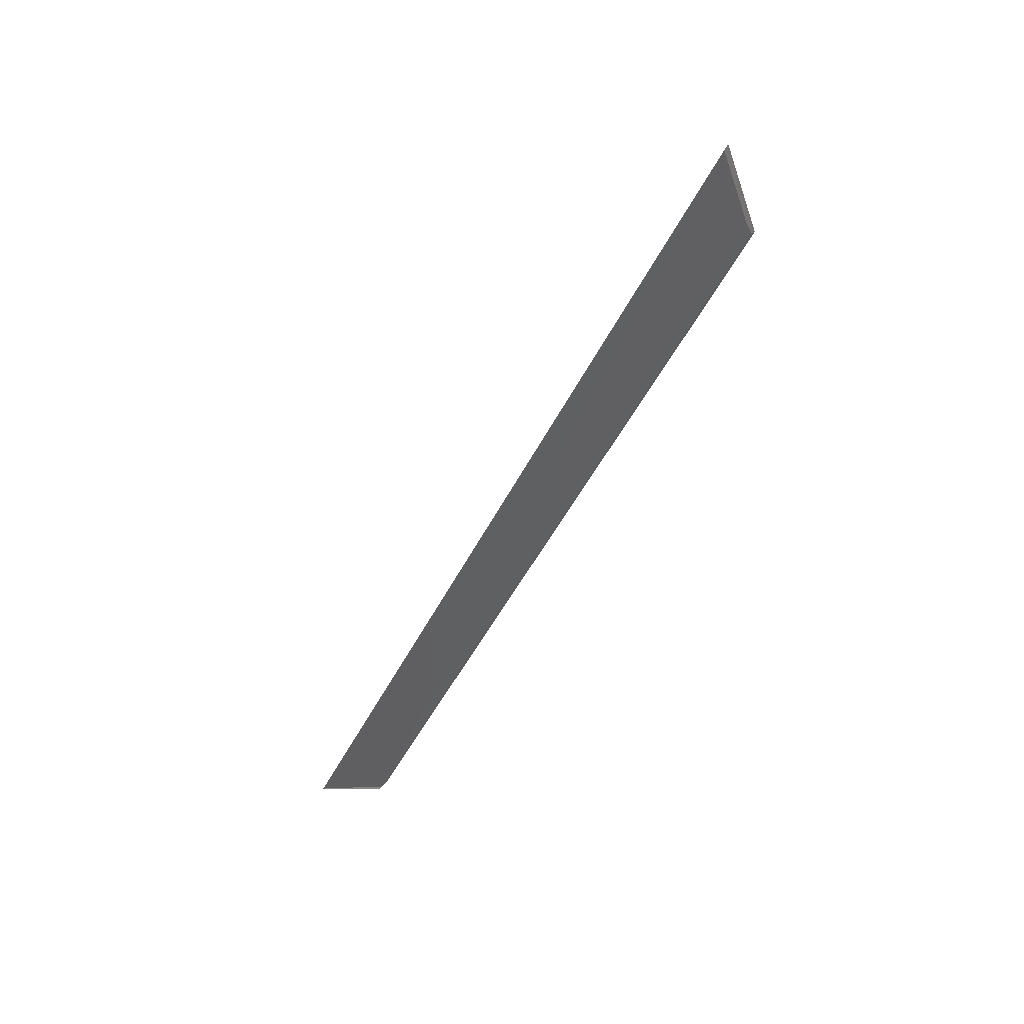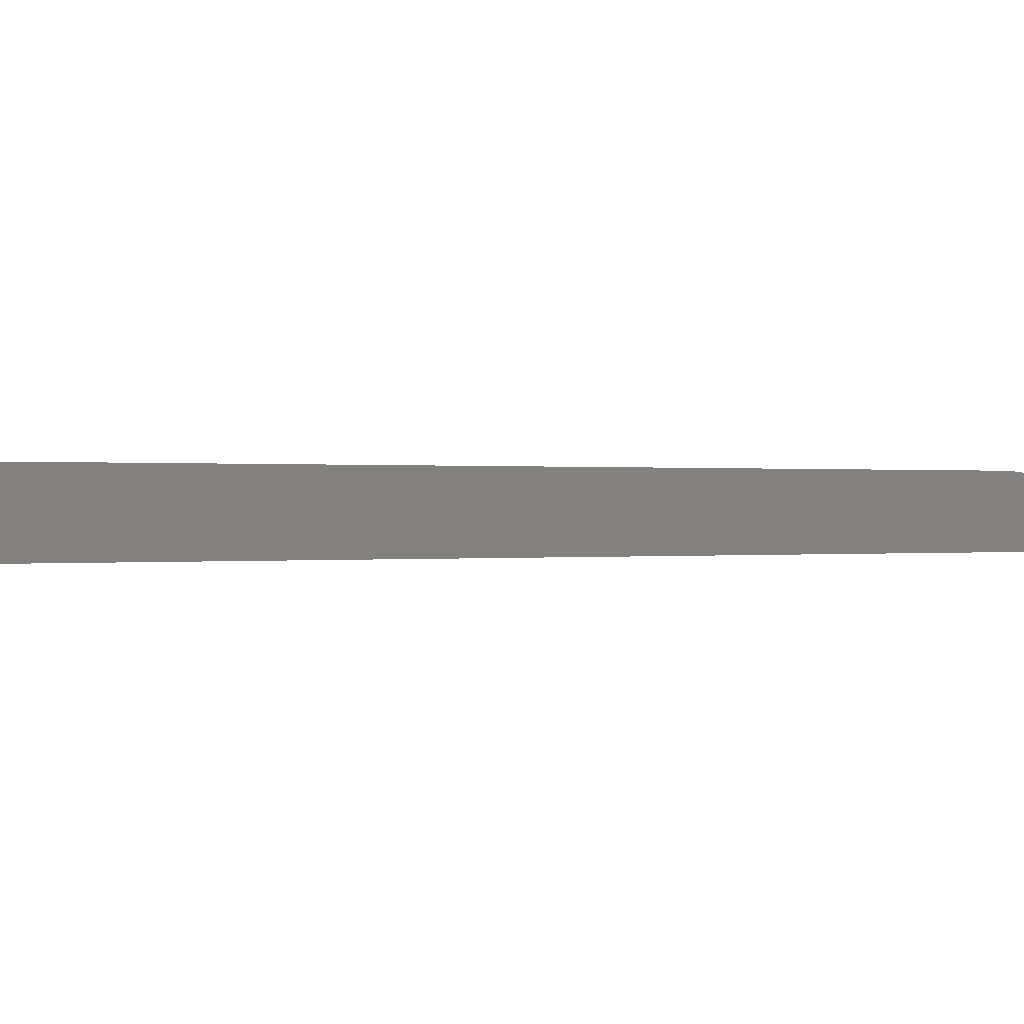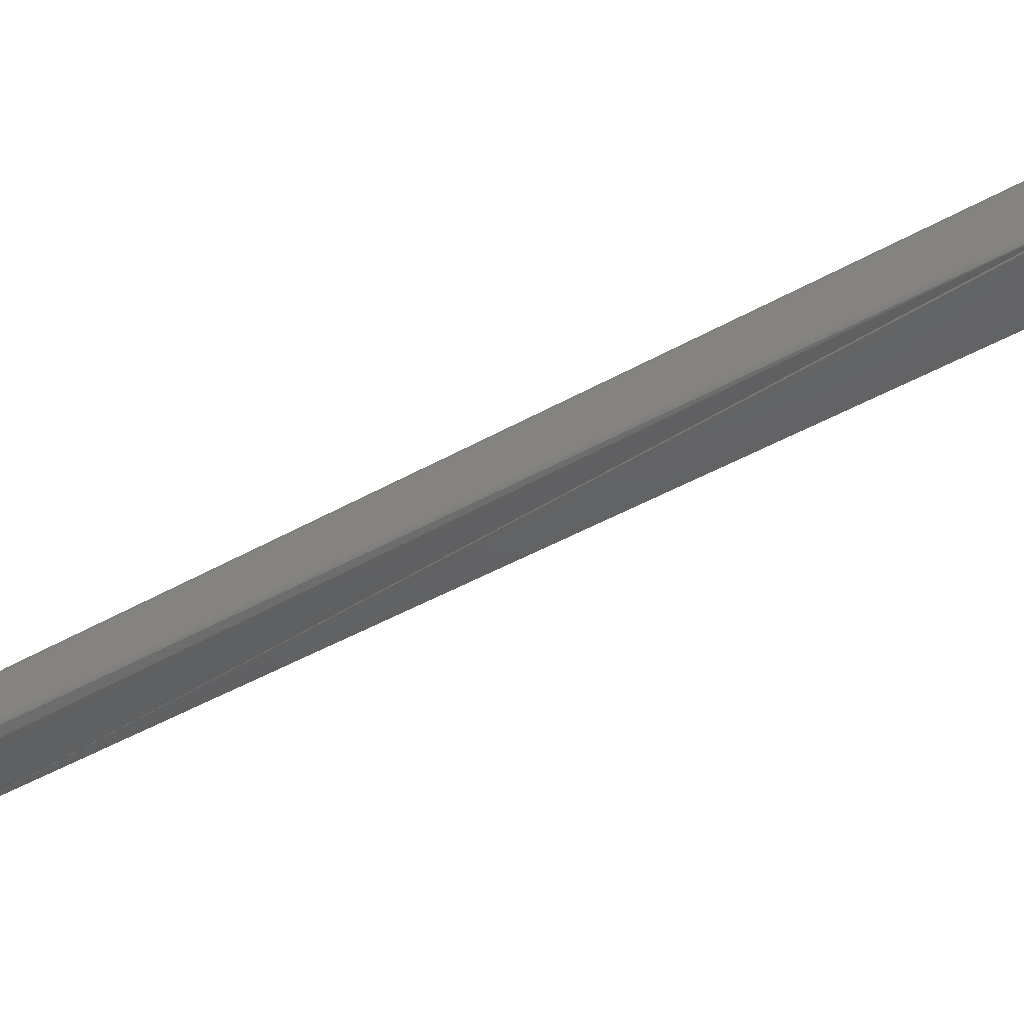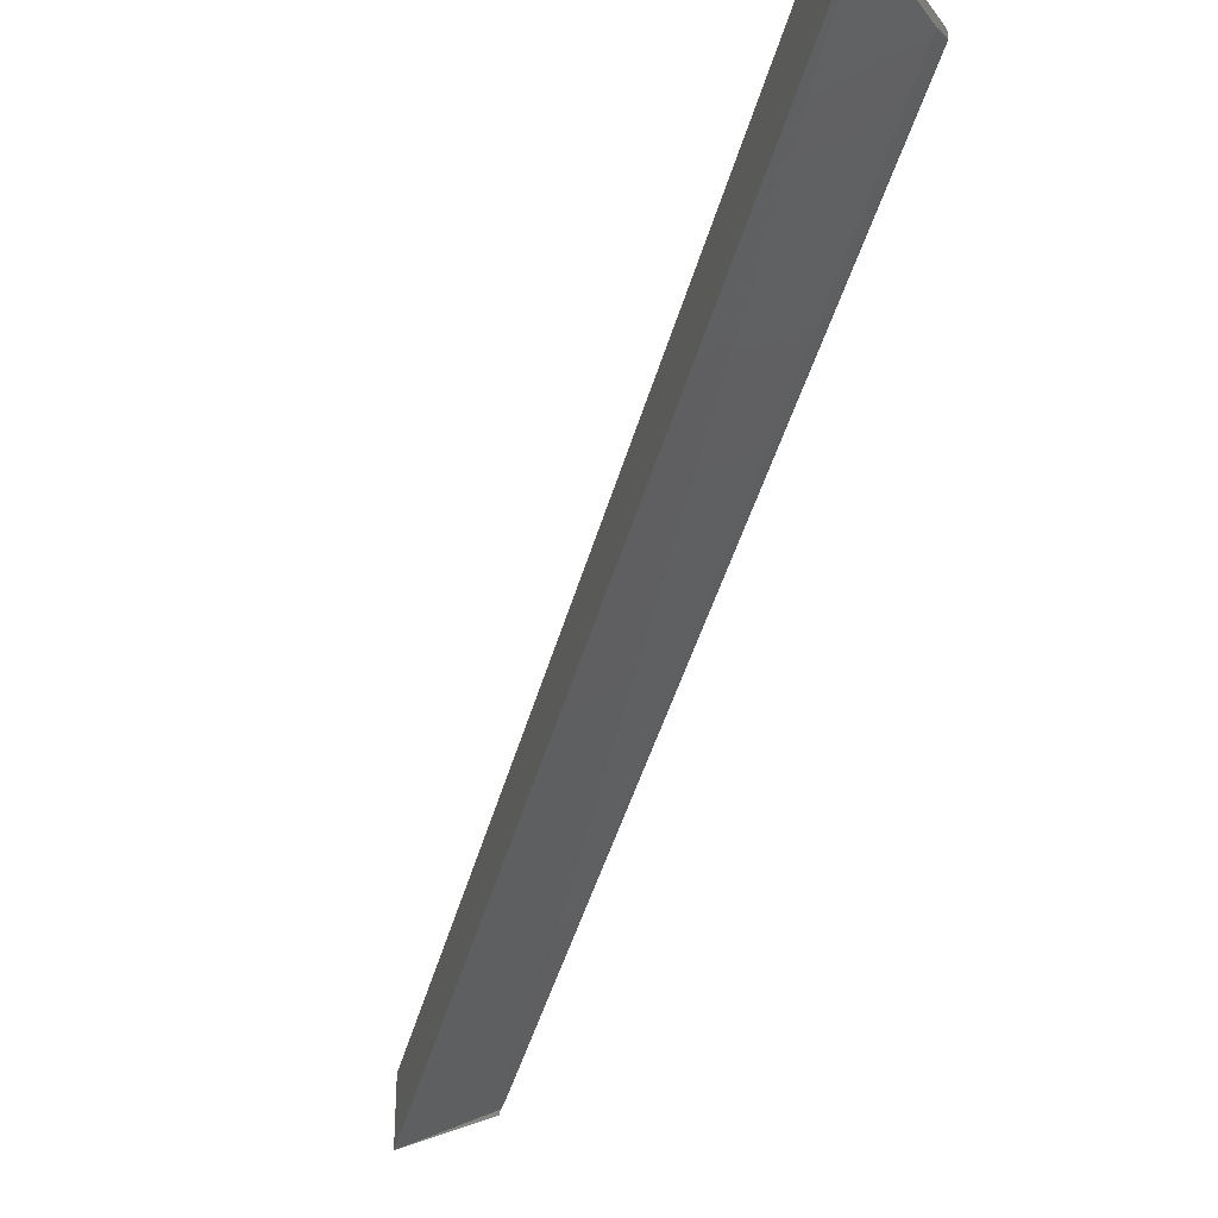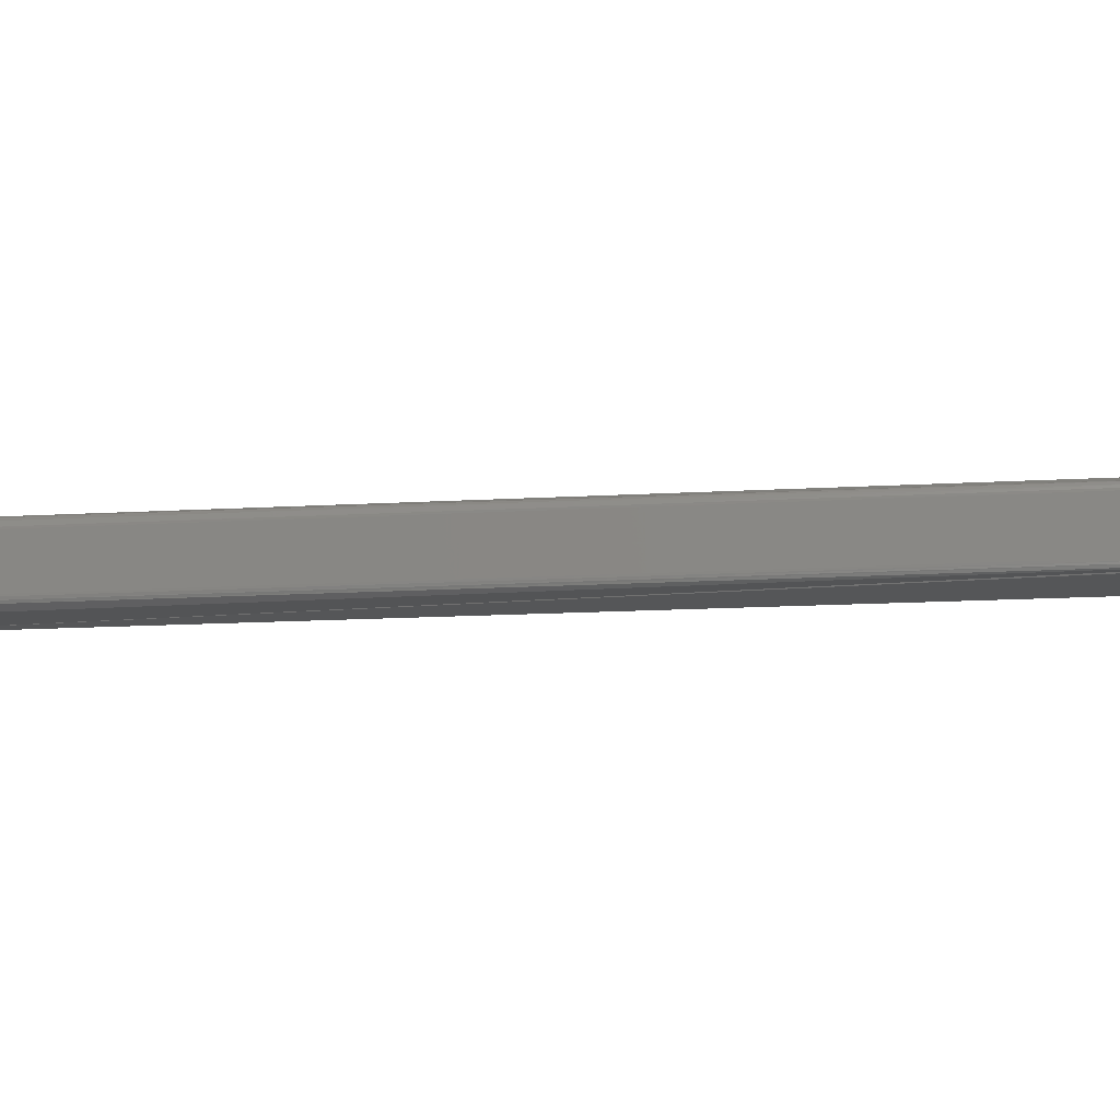
<metadata>
{"format":"stl","ext":"stl","renderer":"f3d","projection":"perspective","resolution":1024,"background":"white","views":[{"elev":38.5,"azim":21.0,"up":"+Z"},{"elev":0.1,"azim":-100.7,"up":"+Y"},{"elev":-40.7,"azim":150.3,"up":"+Y"},{"elev":-40.0,"azim":11.0,"up":"+Y"},{"elev":-12.1,"azim":123.7,"up":"+Y"}]}
</metadata>
<code>
# stl→obj: 43 verts, 82 faces
v 0.3697 -0.03906 0.6839
v 0.3704 -0.03846 0.6865
v 0.3701 -0.04034 0.6851
v 0.3697 -0.03227 0.6839
v 0.3703 -0.04361 0.6886
v 0.3704 -0.04211 0.6869
v 0.05273 0 0.01977
v 0.342 -0.0001081 0.6398
v 0.06125 -0.00325 0.02307
v 0.3395 0 0.6375
v 0.3587 -0.007812 0.6602
v 0.06389 -0.006563 0.02549
v 0.3575 -0.006604 0.6578
v 0.06451 -0.007812 0.02659
v 0.3479 -0.001236 0.6455
v 0.3532 -0.003488 0.6515
v 0.06271 -0.004823 0.02413
v 0 0 0
v 0.3197 0 0.6903
v 0.06451 -0.03906 0.02659
v 0.3591 -0.008297 0.6611
v 0.3632 -0.01413 0.6699
v 0.3661 -0.02011 0.6762
v 0.3682 -0.02616 0.6807
v 0.3372 -0.01058 0.7281
v 0.3347 -0.007534 0.7227
v 0.3295 -0.003038 0.7114
v 0.3474 -0.04688 0.75
v 0.3473 -0.04379 0.7499
v 0.3463 -0.03418 0.7478
v 0.347 -0.03901 0.7492
v 0.324 -0.0005807 0.6996
v 0 -0.04688 0
v 0.3453 -0.02929 0.7456
v 0.344 -0.02435 0.7426
v 0.3421 -0.01932 0.7386
v 0.3395 -0.01417 0.7331
v 0.06391 -0.04027 0.02553
v 0.06315 -0.04146 0.02457
v 0.3672 -0.04688 0.6971
v 0.06176 -0.04313 0.02338
v 0.061 -0.04385 0.02293
v 0.06016 -0.04688 0.02256
f 1 2 3
f 1 4 2
f 5 6 2
f 6 3 2
f 7 8 9
f 7 10 8
f 11 12 13
f 11 14 12
f 9 8 15
f 9 15 16
f 17 9 16
f 16 13 17
f 17 13 12
f 18 19 7
f 7 19 10
f 20 14 11
f 20 11 21
f 20 21 1
f 1 21 22
f 1 22 23
f 1 23 24
f 1 24 4
f 25 26 27
f 28 29 30
f 30 29 31
f 28 32 19
f 28 19 18
f 28 18 33
f 32 28 30
f 32 30 34
f 32 34 35
f 32 35 36
f 32 36 37
f 32 37 25
f 32 25 27
f 20 3 38
f 20 1 3
f 3 6 38
f 38 6 39
f 5 40 41
f 5 41 39
f 5 39 6
f 28 41 40
f 42 33 43
f 33 42 28
f 41 28 42
f 28 5 29
f 28 40 5
f 19 8 10
f 19 32 8
f 8 32 15
f 15 32 27
f 15 27 16
f 13 16 27
f 27 26 13
f 21 25 22
f 22 25 37
f 22 37 36
f 22 36 23
f 23 36 35
f 23 35 24
f 24 35 34
f 2 30 31
f 2 31 29
f 5 2 29
f 11 13 26
f 11 26 25
f 11 25 21
f 4 24 34
f 4 34 30
f 4 30 2
f 18 41 42
f 41 18 7
f 18 42 33
f 33 42 43
f 14 38 12
f 14 20 38
f 38 39 12
f 12 39 17
f 17 39 41
f 17 41 9
f 7 9 41

</code>
